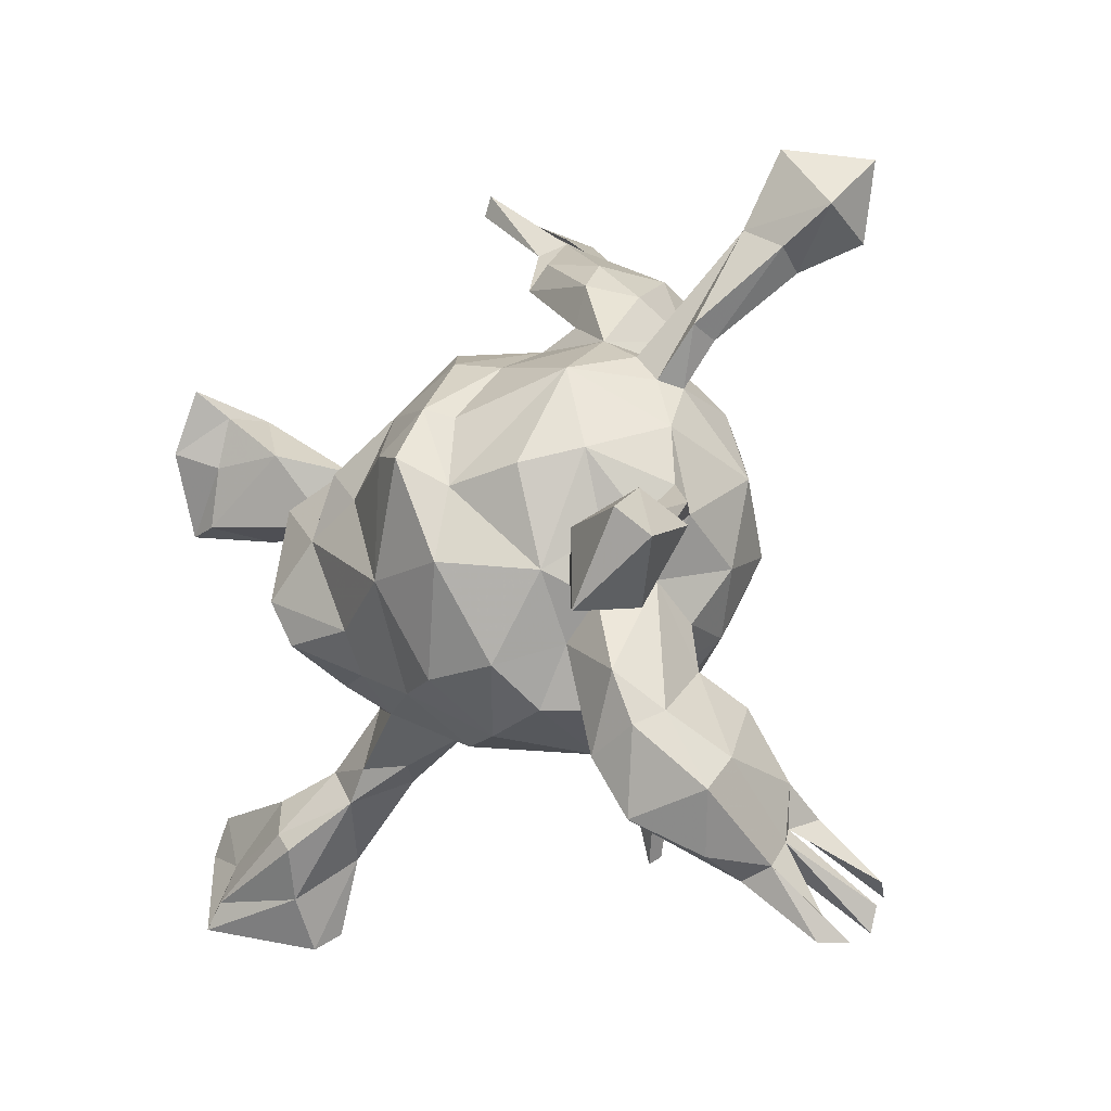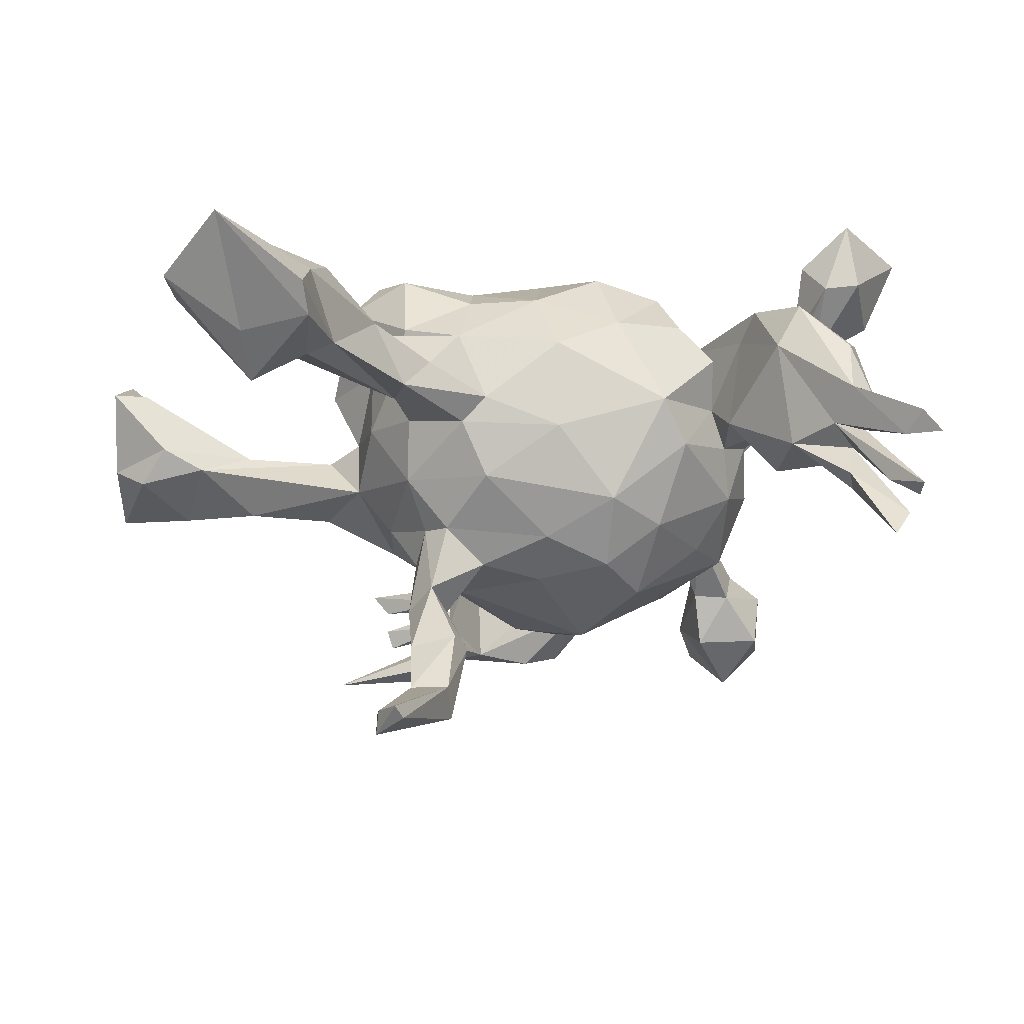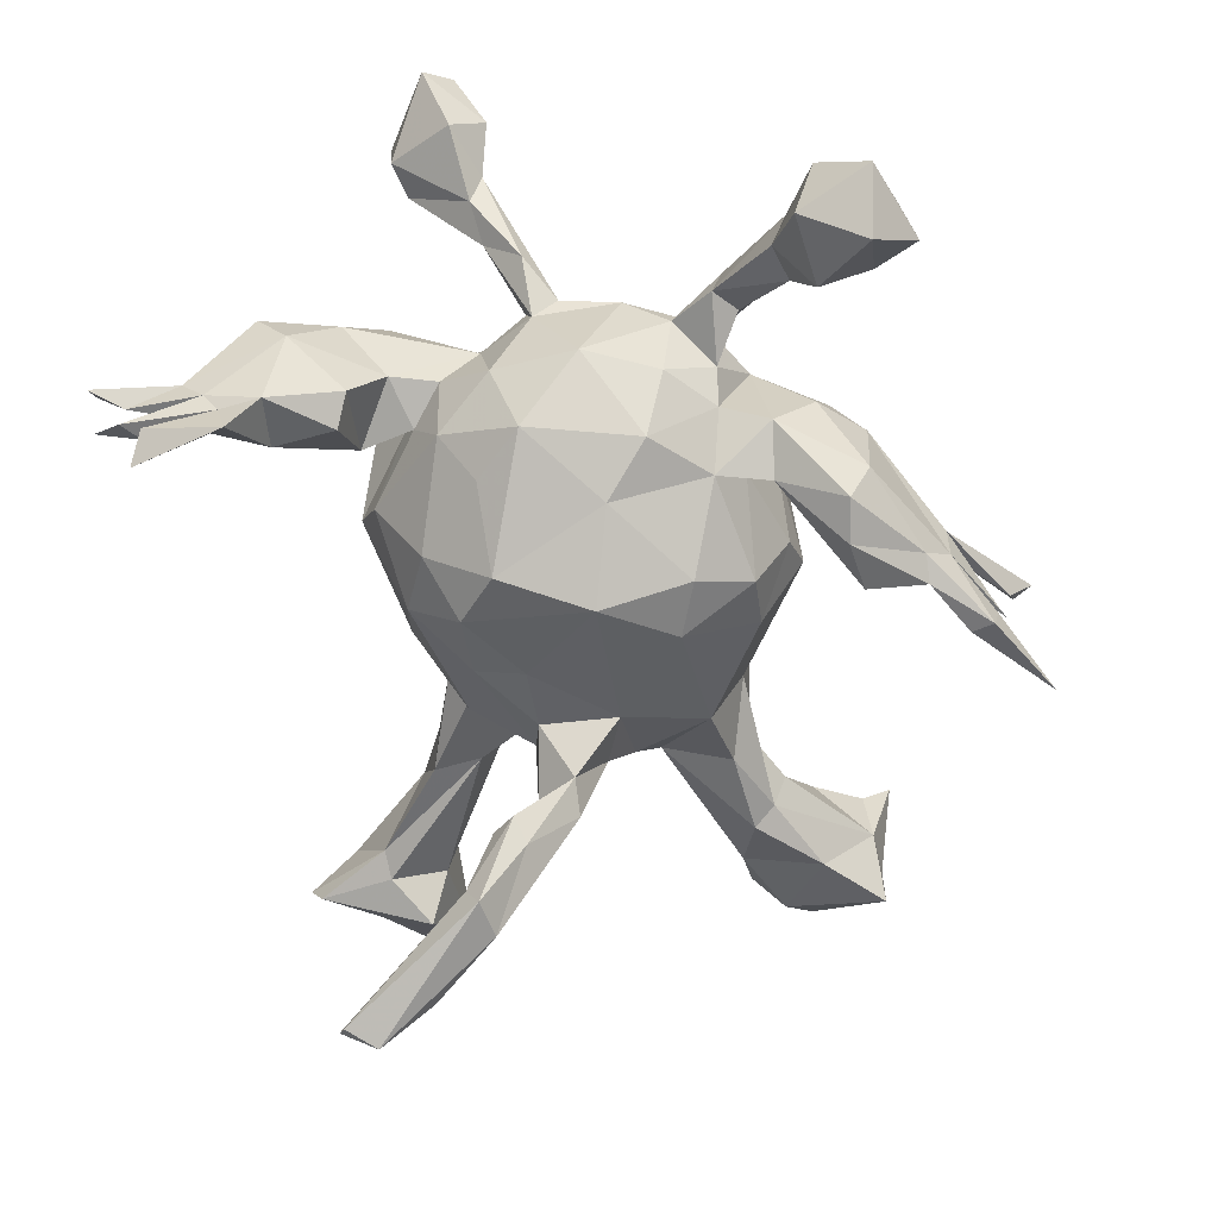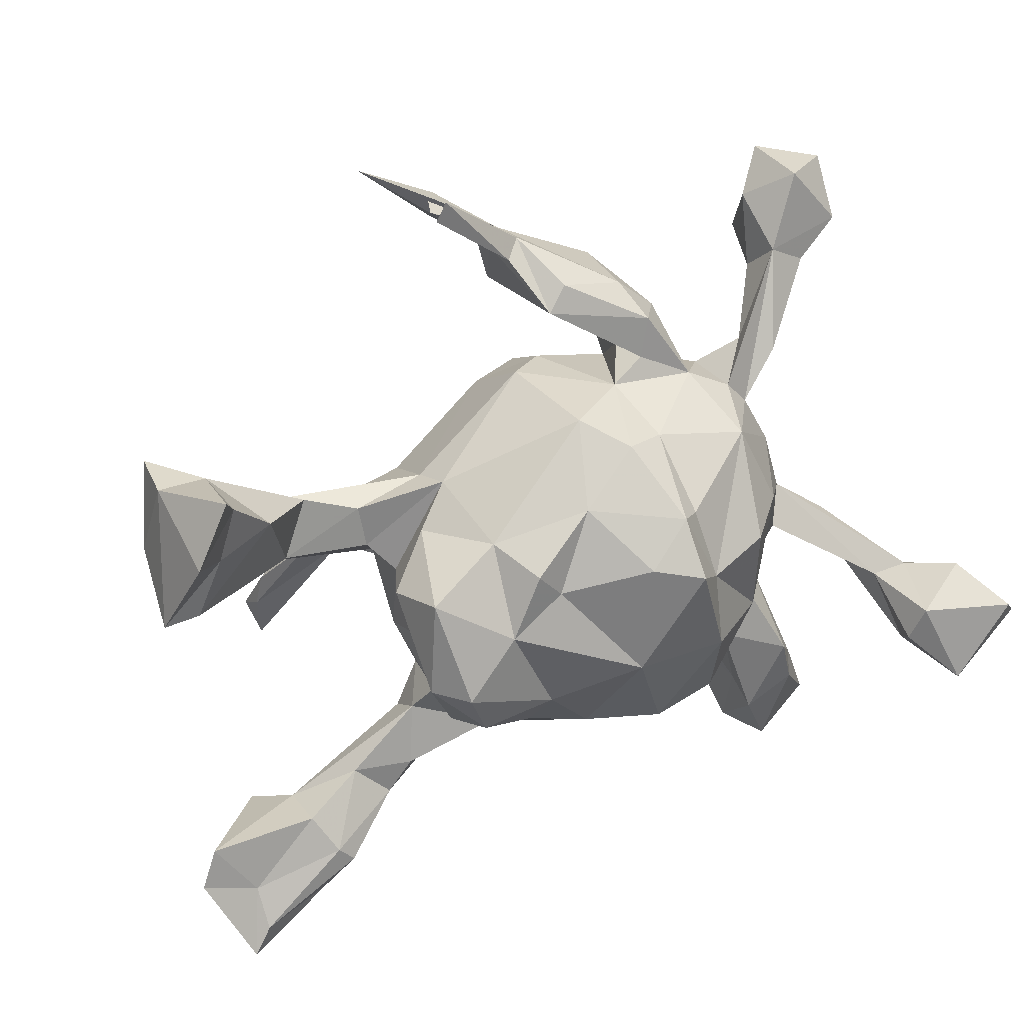
<metadata>
{"format":"obj","ext":"obj","renderer":"f3d","projection":"perspective","resolution":1024,"background":"white","views":[{"elev":-9.4,"azim":46.1,"up":"+Y"},{"elev":-20.9,"azim":-13.0,"up":"+Z"},{"elev":-58.8,"azim":104.2,"up":"+Z"},{"elev":31.3,"azim":-27.3,"up":"+Y"}]}
</metadata>
<code>
v -0.1833 0.5932 -0.2151
v -0.06066 0.5333 -0.2166
v -0.1168 0.593 -0.05244
v -0.1059 0.5614 -0.08461
v 0.01432 0.4965 -0.08525
v -0.1315 0.5645 -0.05444
v -0.1088 0.5471 -0.1227
v -0.07371 0.5401 -0.171
v -0.09804 0.5515 -0.1521
v 0.005985 0.4957 -0.1323
v -0.07082 0.5004 -0.2088
v -0.01112 0.4645 -0.1675
v -0.01017 0.4701 -0.1274
v 0.03966 0.4651 -0.1723
v -0.01425 0.478 -0.05572
v 0.003891 0.461 -0.1922
v 0.4748 0.5246 -0.04264
v -0.008662 0.4797 -0.08039
v 0.0254 0.4065 0.001081
v 0.4572 0.5411 -0.1307
v 0.4196 0.4781 -0.1016
v 0.0264 0.3782 -0.2079
v -0.5572 0.3274 0.1673
v 0.1046 0.3732 -0.2209
v -0.5998 0.2957 -0.04775
v -0.5399 0.2954 0.03742
v 0.1626 0.3874 -0.2025
v 0.05421 0.4427 -0.008567
v 0.5017 0.4853 -0.1953
v 0.1522 0.4223 -0.01649
v 0.1645 0.4185 -0.1382
v 0.5715 0.5051 -0.1237
v -0.5017 0.2224 -0.06155
v 0.5562 0.4323 -0.04835
v 0.09574 0.3337 -0.1445
v 0.1753 0.379 0.03354
v -0.5846 0.1489 -0.03257
v -0.6097 0.2942 0.03646
v 0.2441 0.3091 -0.1017
v -0.5313 0.2875 0.1219
v 0.4343 0.4053 -0.1485
v 0.5351 0.3986 -0.1398
v 0.1547 0.3156 -0.02544
v 0.2182 0.3658 -0.03018
v -0.5561 0.2108 0.122
v -0.6044 0.2333 0.1706
v -0.3882 0.1743 -0.05236
v 0.179 0.2943 -0.1461
v -0.6251 0.1822 -0.003474
v -0.4634 0.2232 0.0814
v -0.01053 0.2986 -0.04054
v 0.0501 0.2902 -0.08602
v 0.4713 0.3587 -0.07612
v 0.161 0.3199 0.03919
v -0.02352 0.2321 -0.151
v 0.109 0.2914 0.05244
v 0.3942 0.2807 0.04664
v 0.4875 0.3835 -0.0291
v -0.3787 0.1952 -0.00122
v 0.3543 0.2931 0.009762
v -0.4944 0.1057 -0.01677
v 0.2356 0.2839 0.05752
v 0.1734 0.2584 -0.09798
v 0.008811 0.2915 0.1249
v 0.05572 0.2406 -0.1791
v -0.1837 0.1765 -0.01828
v -0.5882 0.1218 0.1093
v 0.4266 0.4163 -0.0182
v -0.4166 0.1126 0.01155
v -0.639 0.1136 0.1039
v -0.2815 0.1382 -0.07579
v 0.4167 0.3706 -0.07271
v -0.2954 0.1592 0.002694
v -0.2228 0.1365 0.06749
v -0.02334 0.1933 0.213
v 0.03211 0.1336 -0.2383
v -0.5562 0.1061 0.01406
v -0.1728 0.1907 0.03833
v 0.266 0.243 -0.07618
v -0.1565 0.1517 0.1726
v 0.269 0.2237 0.1621
v 0.06609 0.2604 0.1805
v -0.1726 0.1291 -0.1271
v 0.3038 0.2487 0.06361
v 0.1307 0.249 0.1512
v 0.2056 0.2212 -0.1466
v 0.297 0.2496 -0.02359
v 0.3922 0.2656 0.004137
v -0.4043 0.1414 -0.07483
v 0.3539 0.2023 0.02417
v 0.2888 0.1506 -0.159
v -0.2857 0.09636 0.008117
v 0.1062 0.1686 -0.2308
v 0.1073 0.1752 0.274
v -0.2477 0.05276 0.02649
v -0.1178 0.1218 0.2436
v 0.2304 0.08322 -0.2026
v 0.3368 0.1857 -0.07764
v 0.1406 0.1627 0.2455
v 0.3389 0.2113 0.0601
v 0.04194 0.1163 0.2959
v -0.1987 0.01597 -0.1307
v -0.2678 0.09451 0.2056
v 0.3745 0.1408 0.07134
v -0.1625 -0.01407 -0.1945
v -0.1607 0.03087 0.2476
v -0.08042 0.02369 -0.2201
v -0.2865 0.07188 0.1124
v -0.2401 -0.02671 0.1166
v -0.2798 -0.04573 0.2136
v -0.1817 -0.0619 -0.2892
v -0.2478 0.04138 -0.05818
v -0.2454 -0.05421 0.007847
v 0.1173 0.04078 -0.2724
v -0.237 -0.04886 0.2596
v 0.1627 0.06213 0.2764
v 0.1122 0.1008 0.3264
v -0.0795 0.08054 0.2382
v -0.1585 -0.06635 -0.1564
v -0.07102 -0.08645 -0.2117
v -0.1629 -0.05198 -0.3111
v -0.1904 -0.1324 -0.367
v 0.3376 -0.006063 -0.1477
v -0.1956 -0.1082 -0.09053
v 0.3915 0.02141 0.05472
v -0.1561 -0.1087 -0.262
v 0.387 0.08583 -0.06702
v -0.1332 -0.1146 -0.3895
v -0.1035 -0.1258 -0.3628
v -0.1197 -0.04847 -0.2804
v 0.3225 0.1051 0.1799
v 0.2735 -0.05584 0.2133
v 0.2601 0.08414 0.2437
v -0.1331 -0.1081 -0.1637
v -0.1981 -0.1777 -0.4444
v 0.2778 -0.07848 -0.155
v -0.1296 -0.1603 -0.3542
v 0.3227 -0.006074 0.1492
v 0.1774 -0.08212 -0.2366
v 0.1625 -0.04228 0.3005
v 0.3674 0.004826 0.1165
v 0.3927 0.05765 0.08358
v 0.4512 0.02141 0.1222
v -0.2387 -0.1867 0.05295
v 0.3752 -0.03846 -0.04467
v -0.2704 -0.3251 -0.5256
v 0.4536 -0.03388 0.1797
v -0.2029 -0.1497 -0.0082
v -0.2182 -0.138 0.08939
v -0.1957 -0.1701 -0.4892
v 0.3476 -0.0628 0.07273
v -0.1371 -0.1771 -0.4879
v -0.2072 -0.1136 0.2449
v -0.1467 -0.1987 -0.4461
v 0.1118 -0.1439 -0.216
v -0.1318 -0.2123 -0.02865
v 0.01458 -0.154 -0.1824
v -0.2132 -0.1624 0.1393
v 0.5678 -0.003149 0.3312
v 0.319 -0.1233 -0.08316
v -0.2629 -0.2691 -0.5156
v 0.5147 -0.02163 0.2702
v -0.09425 -0.1028 0.2401
v -0.1086 -0.1609 0.1959
v 0.03035 -0.05268 0.2913
v -0.01072 -0.1944 0.1972
v -0.2526 -0.2763 0.072
v -0.2455 -0.3834 -0.5507
v -0.1372 -0.2068 0.1174
v 0.3126 -0.09187 0.1489
v 0.09005 -0.1875 0.2456
v 0.5046 -0.04025 0.2203
v 0.4717 -0.03861 0.2523
v 0.3502 -0.1158 0.009051
v -0.08986 -0.1928 -0.1058
v 0.6096 -0.04247 0.4157
v 0.3009 -0.1642 -0.01479
v 0.4716 -0.09764 0.3538
v 0.4972 -0.1345 0.3031
v -0.5818 -0.3333 0.07024
v -0.09929 -0.2317 0.007355
v 0.5976 -0.0464 0.2779
v 0.1876 -0.178 -0.1575
v -0.4263 -0.3255 0.006537
v 0.489 -0.04593 0.3679
v 0.01036 -0.2502 -0.03648
v -0.4702 -0.3574 -0.05843
v 0.1027 -0.2232 -0.137
v -0.1949 -0.2727 0.03674
v 0.1932 -0.1757 0.2264
v -0.4267 -0.3157 0.08589
v 0.2111 -0.2308 0.1558
v -0.3392 -0.2752 0.05472
v 0.2133 -0.2431 -0.04585
v -0.2372 -0.2207 -0.005735
v -0.6054 -0.3916 0.07639
v 0.3951 -0.2266 -0.05041
v -0.2367 -0.2904 -0.01145
v 0.3651 -0.1915 0.1746
v 0.284 -0.2438 -0.00577
v 0.4098 -0.2434 0.1225
v -0.2602 -0.3952 -0.538
v -0.4945 -0.4122 -0.007186
v 0.3568 -0.2482 -0.08073
v 0.6419 -0.07826 0.3861
v -0.2873 -0.3243 0.06669
v 0.2743 -0.1877 0.03804
v 0.3707 -0.1821 0.0176
v 0.5509 -0.1447 0.3102
v 0.2651 -0.2314 0.1036
v -0.2766 -0.3449 -0.566
v 0.00739 -0.2619 0.096
v 0.1706 -0.278 0.01141
v 0.104 -0.2572 0.1421
v -0.4045 -0.4629 0.07519
v -0.3963 -0.3677 0.1156
v 0.2608 -0.1467 0.1547
v -0.5259 -0.4097 0.09435
v 0.5316 -0.1568 0.4092
v 0.4502 -0.3013 0.04266
v -0.3722 -0.3929 0.1155
v 0.4318 -0.3268 -0.09107
v -0.3976 -0.4012 -0.02785
v 0.3217 -0.3734 0.07315
v -0.3588 -0.4017 -0.007356
v 0.3499 -0.3417 -0.07248
v 0.3883 -0.2628 0.1614
v 0.3015 -0.2593 0.126
v -0.5221 -0.4659 0.1262
v 0.4307 -0.3718 -0.1511
v 0.4573 -0.3453 0.09655
v 0.4182 -0.3956 -0.1342
v 0.3945 -0.4051 -0.06093
v 0.3134 -0.2994 0.161
v 0.4286 -0.3871 -0.09055
v 0.3567 -0.3809 0.1388
v -0.5476 -0.5063 0.1302
v -0.4251 -0.5363 0.02008
v -0.4119 -0.5133 -0.02056
v 0.4431 -0.4055 -0.06819
v 0.4059 -0.4565 -0.02141
v 0.4167 -0.4281 0.05783
v 0.4841 -0.4548 -0.2145
v 0.448 -0.4376 -0.03423
v 0.4881 -0.4857 -0.1974
v 0.4534 -0.4735 -0.2558
v 0.4671 -0.4984 -0.1099
v 0.4798 -0.5351 -0.08454
v 0.4806 -0.5222 -0.1929
v 0.4484 -0.4711 -0.1727
v 0.5085 -0.5351 -0.1158
v 0.01923 -0.07928 -0.2256
f 159 176 205
f 99 94 116
f 116 117 140
f 165 140 117
f 219 185 178
f 209 205 219
f 159 185 176
f 205 176 219
f 46 70 45
f 38 46 23
f 40 23 46
f 94 101 117
f 116 94 117
f 176 185 219
f 45 70 67
f 40 46 45
f 188 194 213
f 188 183 194
f 52 63 65
f 35 22 48
f 48 22 24
f 24 14 27
f 14 31 27
f 14 10 31
f 2 14 16
f 14 2 10
f 186 188 213
f 55 65 76
f 55 52 65
f 13 12 22
f 12 16 22
f 16 24 22
f 24 16 14
f 12 11 16
f 2 8 10
f 11 2 16
f 157 188 175
f 55 76 83
f 1 11 12
f 11 1 2
f 134 157 175
f 134 120 157
f 102 107 105
f 83 107 102
f 83 76 107
f 124 119 134
f 119 126 134
f 119 102 105
f 29 32 42
f 29 42 41
f 21 29 41
f 241 247 248
f 244 248 251
f 244 241 248
f 247 244 251
f 105 107 130
f 223 225 239
f 239 187 223
f 203 187 239
f 42 32 34
f 32 17 34
f 42 34 53
f 53 41 42
f 72 41 53
f 20 32 29
f 20 17 32
f 21 41 72
f 244 242 241
f 244 231 242
f 247 240 244
f 244 220 231
f 240 220 244
f 197 220 222
f 123 127 145
f 91 98 127
f 233 247 241
f 224 226 233
f 200 204 226
f 200 197 204
f 160 174 177
f 145 174 160
f 123 145 160
f 91 79 98
f 86 79 91
f 200 226 224
f 160 177 194
f 183 160 194
f 183 136 160
f 65 63 86
f 48 27 39
f 24 27 48
f 27 31 39
f 93 65 86
f 21 20 29
f 222 220 240
f 233 240 247
f 197 222 204
f 152 128 129
f 92 61 112
f 184 180 191
f 191 180 218
f 216 218 229
f 237 203 239
f 239 238 237
f 215 237 238
f 61 77 37
f 77 61 69
f 191 218 216
f 221 229 215
f 26 59 47
f 26 47 33
f 26 50 59
f 59 50 69
f 92 69 61
f 144 193 167
f 193 184 191
f 167 193 206
f 193 191 216
f 206 193 216
f 206 216 221
f 206 221 215
f 47 59 73
f 73 59 69
f 47 73 66
f 92 73 69
f 206 189 167
f 66 73 78
f 78 73 92
f 74 78 95
f 95 78 92
f 74 95 108
f 108 95 109
f 109 95 113
f 109 113 149
f 149 144 169
f 149 169 158
f 169 144 167
f 164 158 169
f 169 167 189
f 137 135 154
f 122 135 137
f 150 128 152
f 150 135 122
f 122 121 150
f 121 128 150
f 152 129 154
f 152 154 168
f 154 135 146
f 168 154 202
f 154 146 202
f 146 135 161
f 150 161 135
f 211 152 168
f 161 150 211
f 150 152 211
f 54 43 56
f 217 207 228
f 202 146 211
f 146 161 211
f 245 240 249
f 250 235 245
f 233 250 249
f 240 233 249
f 243 232 246
f 246 230 243
f 232 230 246
f 129 126 137
f 126 122 137
f 128 130 129
f 111 121 122
f 121 130 128
f 250 245 249
f 129 137 154
f 235 240 245
f 235 222 240
f 180 196 218
f 78 74 80
f 190 171 214
f 218 237 229
f 23 26 38
f 26 25 38
f 38 25 49
f 70 38 49
f 77 67 70
f 215 229 237
f 40 26 23
f 50 45 67
f 50 67 69
f 67 77 69
f 221 216 229
f 26 40 50
f 103 74 108
f 110 108 109
f 110 109 149
f 110 149 158
f 153 110 158
f 80 74 103
f 153 158 164
f 64 78 80
f 75 64 80
f 163 164 166
f 171 166 214
f 56 64 82
f 56 82 85
f 64 75 82
f 85 82 94
f 85 99 81
f 85 94 99
f 99 116 81
f 116 140 132
f 132 140 190
f 140 171 190
f 230 235 243
f 233 235 250
f 226 235 233
f 232 235 226
f 243 235 232
f 222 235 230
f 226 230 232
f 226 222 230
f 204 222 226
f 123 160 136
f 97 91 123
f 91 127 123
f 139 136 183
f 139 123 136
f 139 97 123
f 97 86 91
f 114 97 139
f 93 97 114
f 86 97 93
f 155 183 188
f 157 155 188
f 155 139 183
f 252 114 155
f 107 114 252
f 107 76 114
f 76 93 114
f 65 93 76
f 252 155 157
f 120 252 157
f 120 107 252
f 130 107 120
f 126 120 134
f 126 130 120
f 129 130 126
f 111 122 126
f 119 111 126
f 119 105 111
f 105 121 111
f 121 105 130
f 114 139 155
f 25 37 49
f 25 26 33
f 196 203 237
f 196 187 203
f 180 187 196
f 187 180 184
f 70 49 77
f 49 37 77
f 147 143 172
f 125 143 147
f 143 142 162
f 125 142 143
f 88 57 90
f 57 68 100
f 231 227 236
f 201 227 231
f 201 199 227
f 151 199 201
f 141 125 147
f 151 125 141
f 141 138 151
f 173 141 147
f 125 104 142
f 90 100 104
f 57 100 90
f 87 62 84
f 84 60 87
f 68 84 100
f 60 84 68
f 234 224 236
f 234 228 224
f 199 151 170
f 36 54 62
f 43 48 63
f 236 224 241
f 140 165 171
f 117 101 165
f 71 66 83
f 3 4 6
f 6 4 18
f 78 51 66
f 169 181 212
f 181 186 212
f 3 6 15
f 4 3 5
f 6 18 15
f 18 4 5
f 3 15 5
f 15 18 19
f 5 15 19
f 186 213 212
f 214 212 213
f 5 19 28
f 30 5 28
f 28 19 36
f 192 214 213
f 30 28 36
f 36 19 54
f 19 35 43
f 54 19 43
f 54 56 62
f 213 207 210
f 207 217 210
f 213 210 192
f 30 36 44
f 44 36 62
f 94 75 101
f 94 82 75
f 165 106 163
f 248 247 251
f 101 118 165
f 101 75 118
f 96 118 75
f 118 106 165
f 96 106 118
f 96 80 106
f 165 163 166
f 171 165 166
f 75 80 96
f 181 169 189
f 198 181 189
f 198 156 181
f 195 156 198
f 148 156 195
f 144 149 148
f 113 148 149
f 113 124 148
f 112 124 113
f 113 95 112
f 92 112 95
f 47 66 71
f 144 148 195
f 71 83 112
f 112 89 71
f 89 47 71
f 206 215 225
f 195 225 223
f 198 206 225
f 195 198 225
f 198 189 206
f 223 184 195
f 144 195 184
f 193 144 184
f 61 89 112
f 33 47 89
f 239 225 238
f 225 215 238
f 33 89 61
f 37 33 61
f 187 184 223
f 25 33 37
f 53 58 88
f 58 68 57
f 53 34 58
f 35 48 43
f 48 39 86
f 63 48 86
f 17 20 21
f 56 43 63
f 207 200 228
f 194 177 207
f 194 207 213
f 200 224 228
f 31 30 44
f 31 44 39
f 44 62 39
f 39 62 79
f 86 39 79
f 62 87 79
f 79 87 98
f 145 151 174
f 177 174 208
f 207 177 200
f 200 177 208
f 200 208 197
f 224 233 241
f 242 236 241
f 60 72 88
f 87 60 88
f 87 88 90
f 98 87 90
f 127 98 90
f 104 127 90
f 127 104 125
f 125 145 127
f 145 125 151
f 174 151 208
f 208 151 201
f 197 208 220
f 220 208 201
f 220 201 231
f 242 231 236
f 68 21 72
f 68 72 60
f 88 58 57
f 72 53 88
f 17 21 68
f 17 68 34
f 34 68 58
f 179 147 172
f 172 162 182
f 143 162 172
f 162 142 173
f 141 173 142
f 131 132 138
f 131 138 141
f 142 131 141
f 104 131 142
f 104 81 131
f 100 81 104
f 100 84 81
f 62 81 84
f 199 234 227
f 217 234 199
f 170 217 199
f 170 132 217
f 138 132 170
f 151 138 170
f 62 85 81
f 217 190 192
f 132 190 217
f 56 85 62
f 190 214 192
f 51 64 56
f 166 212 214
f 64 51 78
f 166 169 212
f 166 164 169
f 227 234 236
f 234 217 228
f 217 192 210
f 51 56 52
f 19 22 35
f 10 30 31
f 10 5 30
f 51 52 55
f 19 13 22
f 18 13 19
f 10 12 13
f 5 13 18
f 5 7 13
f 10 8 12
f 13 9 10
f 7 9 13
f 51 55 66
f 7 10 9
f 2 1 8
f 10 7 5
f 156 175 186
f 156 186 181
f 66 55 83
f 156 124 175
f 148 124 156
f 112 102 124
f 102 119 124
f 112 83 102
f 175 188 186
f 1 12 8
f 134 175 124
f 163 153 164
f 163 115 153
f 106 115 163
f 106 80 103
f 115 110 153
f 81 116 133
f 132 131 133
f 133 116 132
f 131 81 133
f 178 173 179
f 185 173 178
f 173 147 179
f 162 159 182
f 159 162 185
f 185 162 173
f 172 182 209
f 178 179 219
f 179 209 219
f 182 159 205
f 182 205 209
f 218 196 237
f 46 38 70
f 50 40 45
f 103 108 110
f 103 115 106
f 103 110 115
f 52 56 63
f 179 172 209
f 168 202 211

</code>
